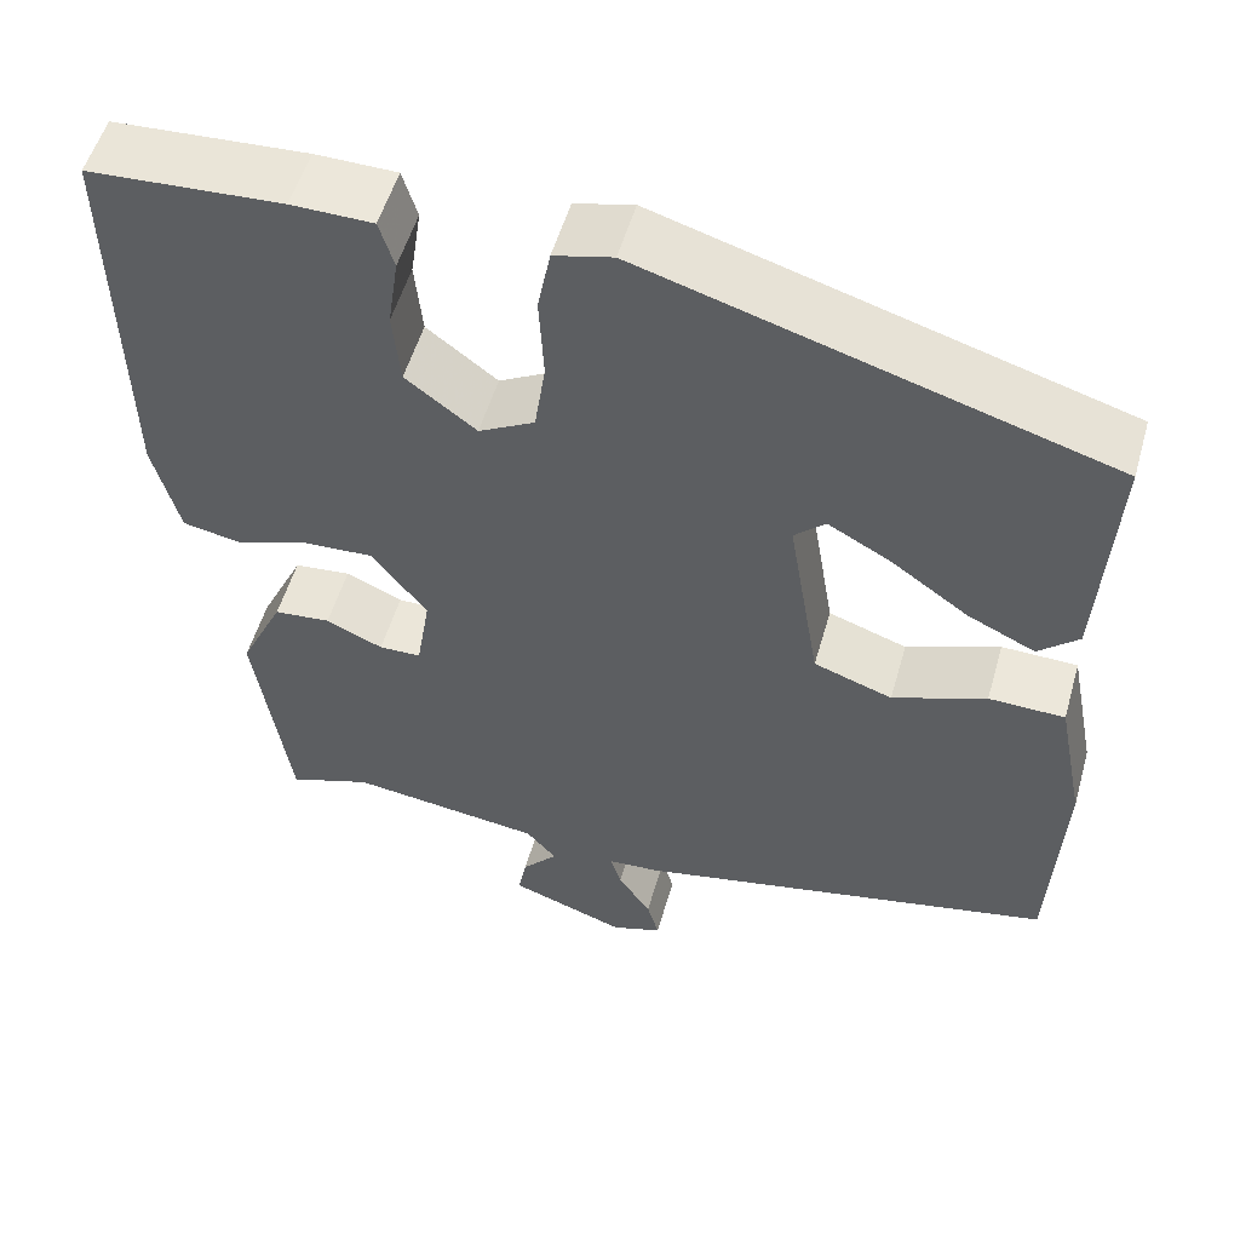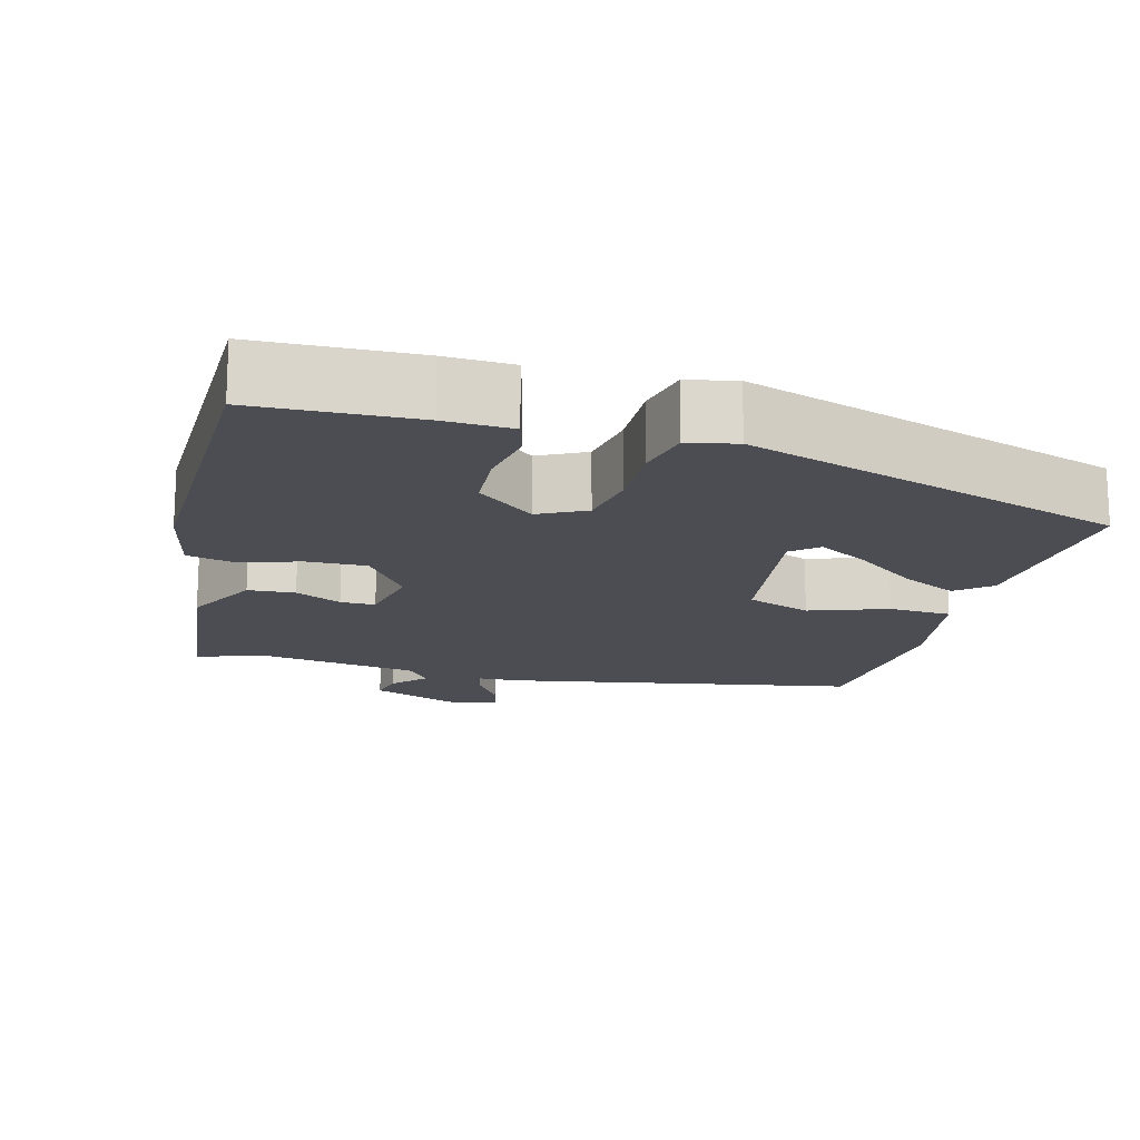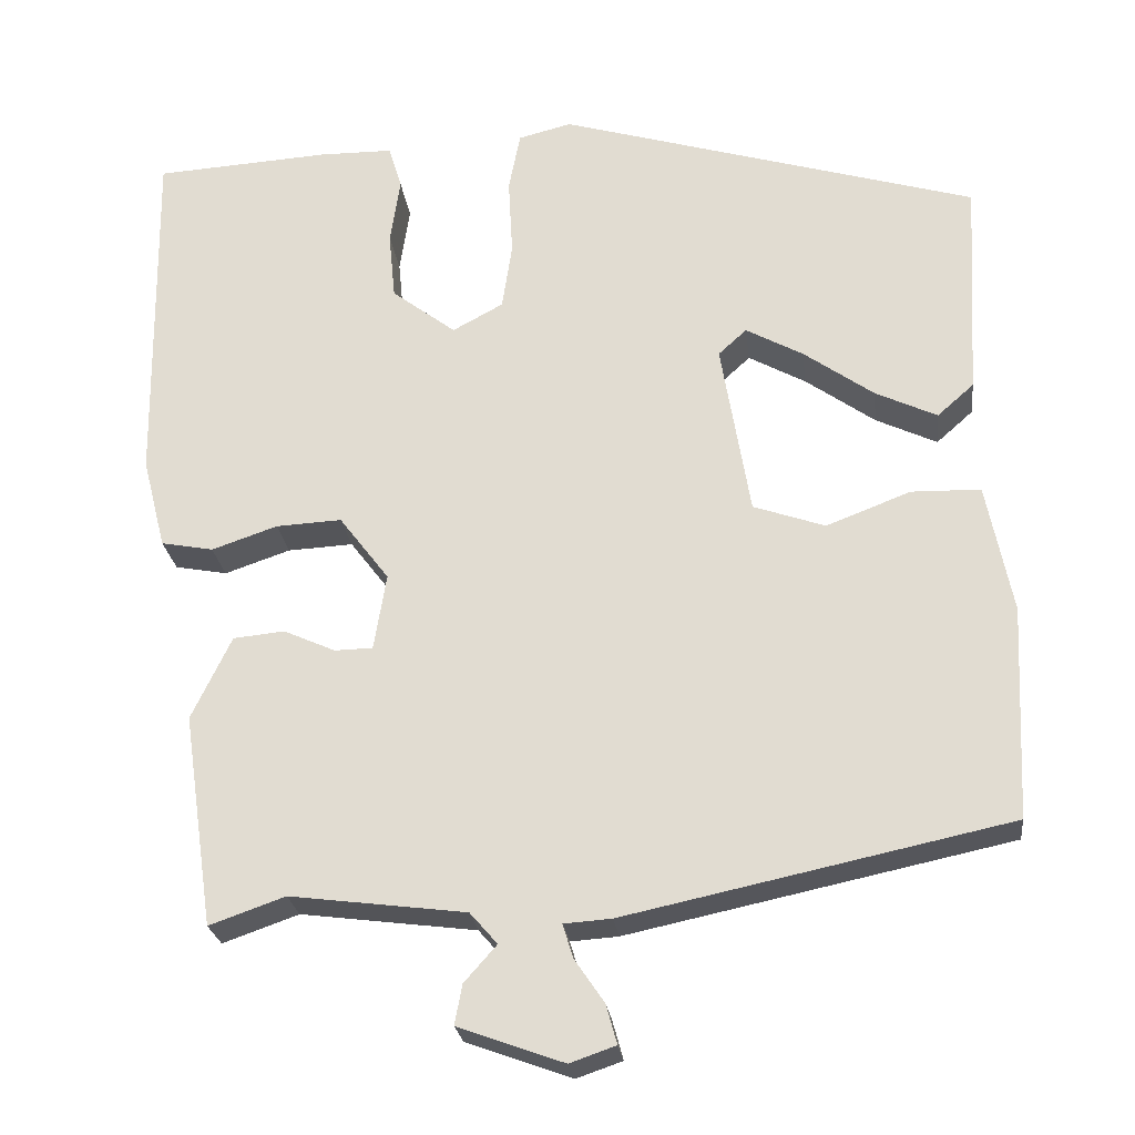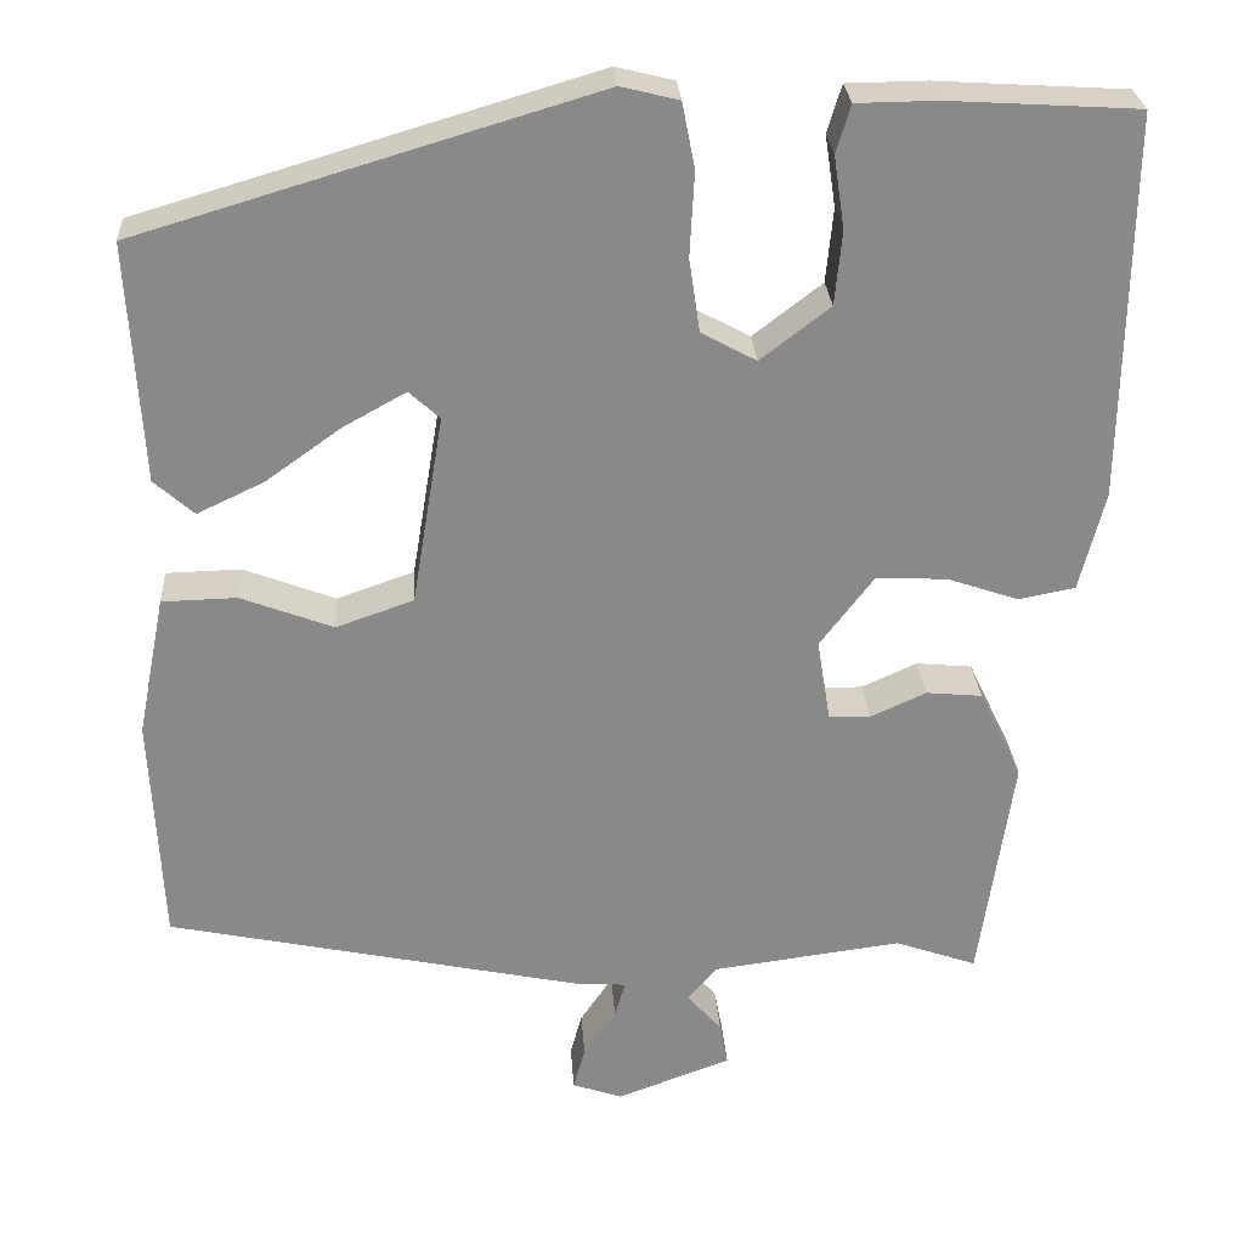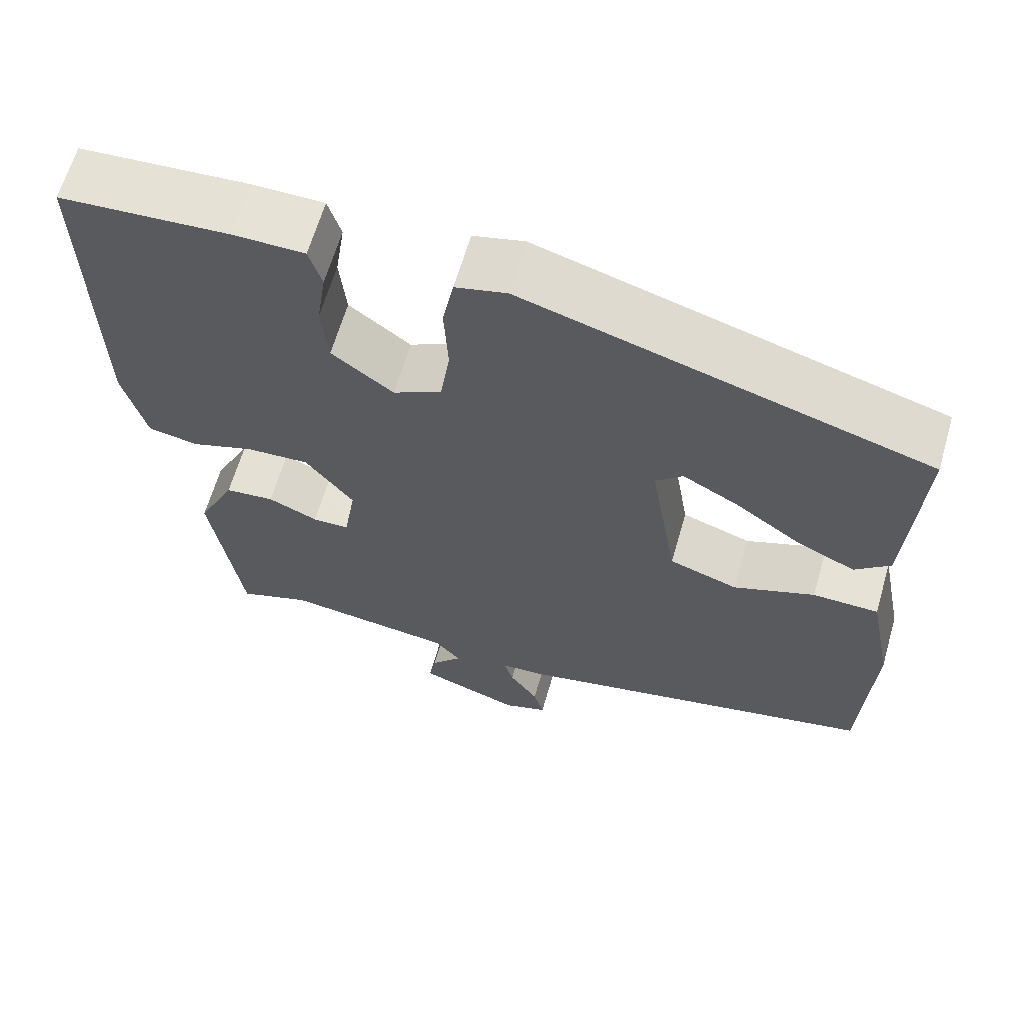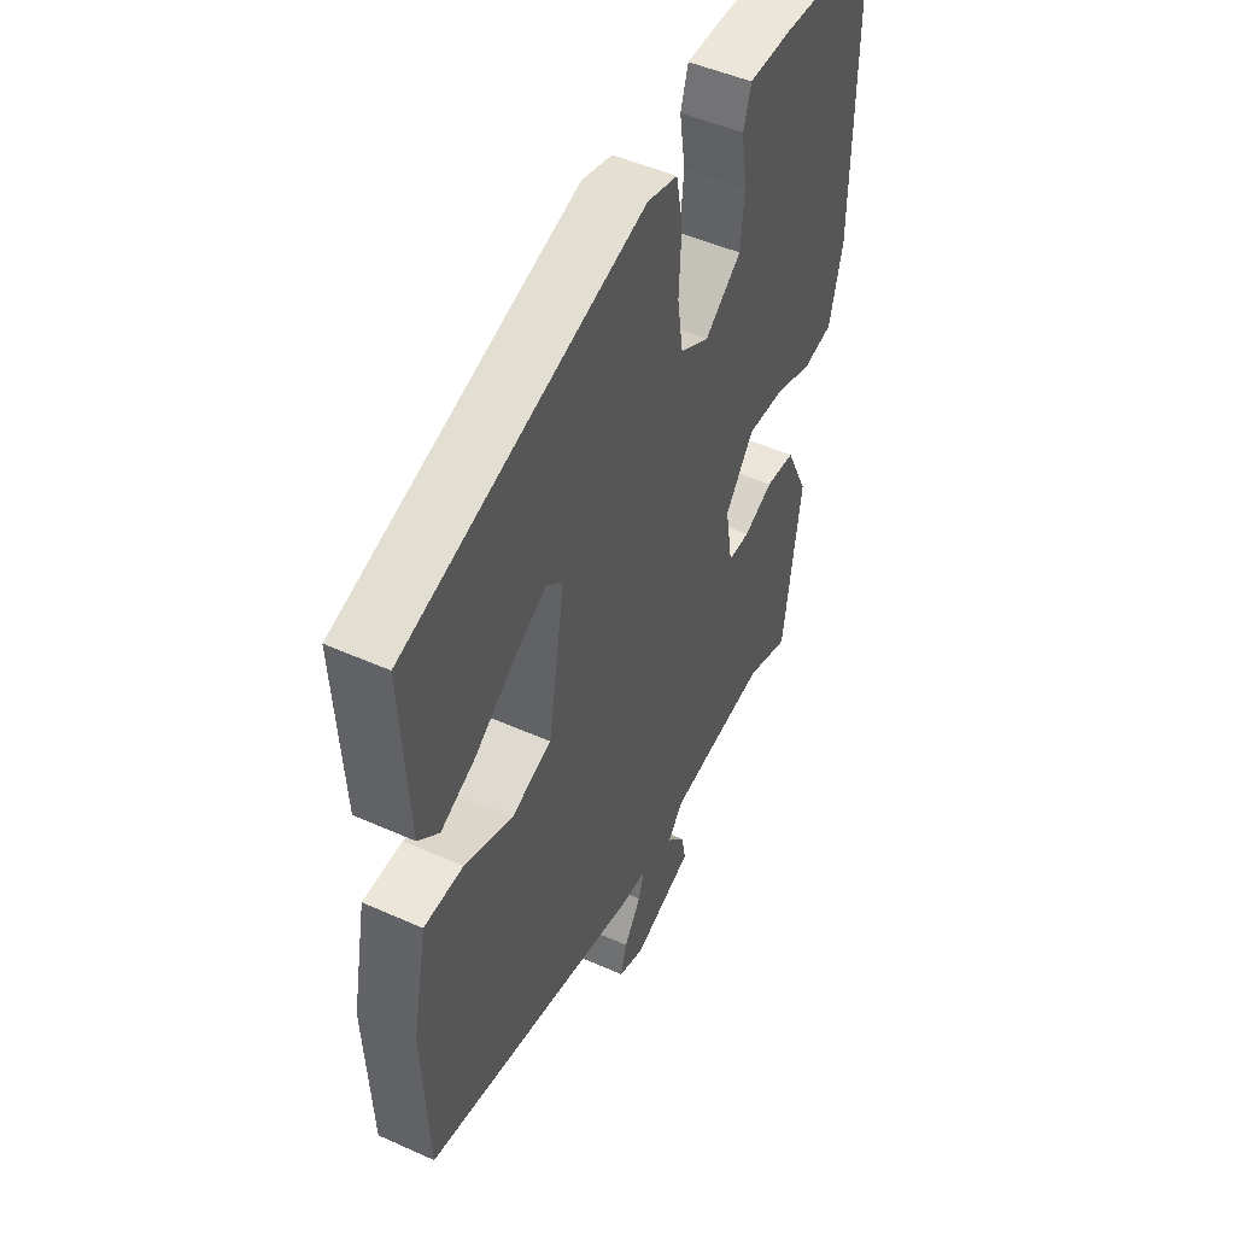
<metadata>
{"format":"obj","ext":"obj","renderer":"f3d","projection":"perspective","resolution":1024,"background":"white","views":[{"elev":53.8,"azim":15.9,"up":"+Z"},{"elev":-16.3,"azim":-16.5,"up":"+Y"},{"elev":-24.7,"azim":6.8,"up":"+Z"},{"elev":27.0,"azim":176.3,"up":"+Z"},{"elev":63.8,"azim":16.1,"up":"+Z"},{"elev":48.5,"azim":116.6,"up":"+Z"}]}
</metadata>
<code>
v -0.428 0.07 -0.511
v -0.465 0.07 -0.255
v -0.417 0.07 -0.155
v -0.355 0.07 -0.149
v -0.293 0.07 -0.177
v -0.247 0.07 -0.176
v -0.232 0.07 -0.084
v -0.292 0.07 -0.005
v -0.371 0.07 -0.009
v -0.45 0.07 -0.036
v -0.513 0.07 -0.024
v -0.541 0.07 0.086
v -0.547 0.07 0.513
v -0.336 0.07 0.526
v -0.247 0.07 0.525
v -0.231 0.07 0.472
v -0.243 0.07 0.392
v -0.235 0.07 0.31
v -0.158 0.07 0.251
v -0.097 0.07 0.284
v -0.085 0.07 0.365
v -0.09 0.07 0.459
v -0.076 0.07 0.531
v -0.012 0.07 0.547
v 0.493 0.07 0.397
v 0.478 0.07 0.132
v 0.434 0.07 0.093
v 0.36 0.07 0.128
v 0.276 0.07 0.188
v 0.207 0.07 0.226
v 0.173 0.07 0.195
v 0.208 0.07 -0.016
v 0.294 0.07 -0.046
v 0.396 0.07 -0.007
v 0.479 0.07 -0.009
v 0.51 0.07 -0.165
v 0.498 0.07 -0.421
v 0.037 0.07 -0.519
v -0.02 0.07 -0.523
v -0.008 0.07 -0.563
v 0.028 0.07 -0.616
v 0.041 0.07 -0.663
v -0.014 0.07 -0.682
v -0.141 0.07 -0.636
v -0.132 0.07 -0.588
v -0.093 0.07 -0.544
v -0.126 0.07 -0.506
v -0.337 0.07 -0.479
v -0.428 0 -0.511
v -0.465 0 -0.255
v -0.417 0 -0.155
v -0.355 0 -0.149
v -0.293 0 -0.177
v -0.247 0 -0.176
v -0.232 0 -0.084
v -0.292 0 -0.005
v -0.371 0 -0.009
v -0.45 0 -0.036
v -0.513 0 -0.024
v -0.541 0 0.086
v -0.547 0 0.513
v -0.336 0 0.526
v -0.247 0 0.525
v -0.231 0 0.472
v -0.243 0 0.392
v -0.235 0 0.31
v -0.158 0 0.251
v -0.097 0 0.284
v -0.085 0 0.365
v -0.09 0 0.459
v -0.076 0 0.531
v -0.012 0 0.547
v 0.493 0 0.397
v 0.478 0 0.132
v 0.434 0 0.093
v 0.36 0 0.128
v 0.276 0 0.188
v 0.207 0 0.226
v 0.173 0 0.195
v 0.208 0 -0.016
v 0.294 0 -0.046
v 0.396 0 -0.007
v 0.479 0 -0.009
v 0.51 0 -0.165
v 0.498 0 -0.421
v 0.037 0 -0.519
v -0.02 0 -0.523
v -0.008 0 -0.563
v 0.028 0 -0.616
v 0.041 0 -0.663
v -0.014 0 -0.682
v -0.141 0 -0.636
v -0.132 0 -0.588
v -0.093 0 -0.544
v -0.126 0 -0.506
v -0.337 0 -0.479
f 43 44 45 46
f 41 42 43 46
f 40 41 46 47
f 39 40 47
f 38 39 47
f 37 38 47 48
f 33 34 35 36
f 32 33 36 37
f 26 27 28 29
f 26 29 30
f 25 26 30
f 24 25 30
f 21 22 23 24
f 20 21 24 30
f 19 20 30 31
f 14 15 16 17
f 14 17 18
f 13 14 18
f 12 13 18 19
f 9 10 11 12
f 8 9 12 19
f 2 3 4 5
f 48 1 2 5
f 48 5 6
f 32 37 48 6
f 31 32 6 7
f 7 8 19 31
f 94 93 92 91
f 94 91 90 89
f 95 94 89 88
f 95 88 87
f 95 87 86
f 96 95 86 85
f 84 83 82 81
f 85 84 81 80
f 77 76 75 74
f 78 77 74
f 78 74 73
f 78 73 72
f 72 71 70 69
f 78 72 69 68
f 79 78 68 67
f 65 64 63 62
f 66 65 62
f 66 62 61
f 67 66 61 60
f 60 59 58 57
f 67 60 57 56
f 53 52 51 50
f 53 50 49 96
f 54 53 96
f 54 96 85 80
f 55 54 80 79
f 79 67 56 55
f 1 49 50 2
f 2 50 51 3
f 3 51 52 4
f 4 52 53 5
f 5 53 54 6
f 6 54 55 7
f 7 55 56 8
f 8 56 57 9
f 9 57 58 10
f 10 58 59 11
f 11 59 60 12
f 12 60 61 13
f 13 61 62 14
f 14 62 63 15
f 15 63 64 16
f 16 64 65 17
f 17 65 66 18
f 18 66 67 19
f 19 67 68 20
f 20 68 69 21
f 21 69 70 22
f 22 70 71 23
f 23 71 72 24
f 24 72 73 25
f 25 73 74 26
f 26 74 75 27
f 27 75 76 28
f 28 76 77 29
f 29 77 78 30
f 30 78 79 31
f 31 79 80 32
f 32 80 81 33
f 33 81 82 34
f 34 82 83 35
f 35 83 84 36
f 36 84 85 37
f 37 85 86 38
f 38 86 87 39
f 39 87 88 40
f 40 88 89 41
f 41 89 90 42
f 42 90 91 43
f 43 91 92 44
f 44 92 93 45
f 45 93 94 46
f 46 94 95 47
f 47 95 96 48
f 48 96 49 1

</code>
